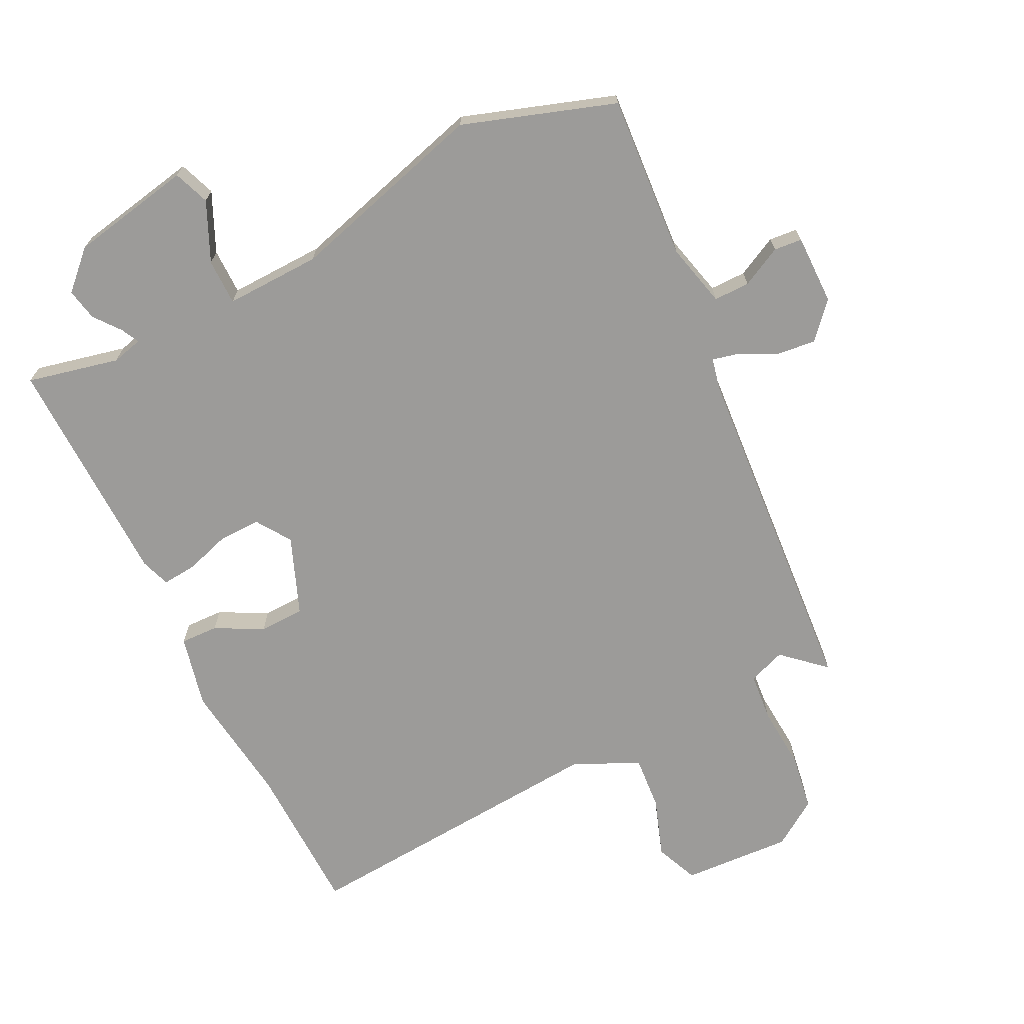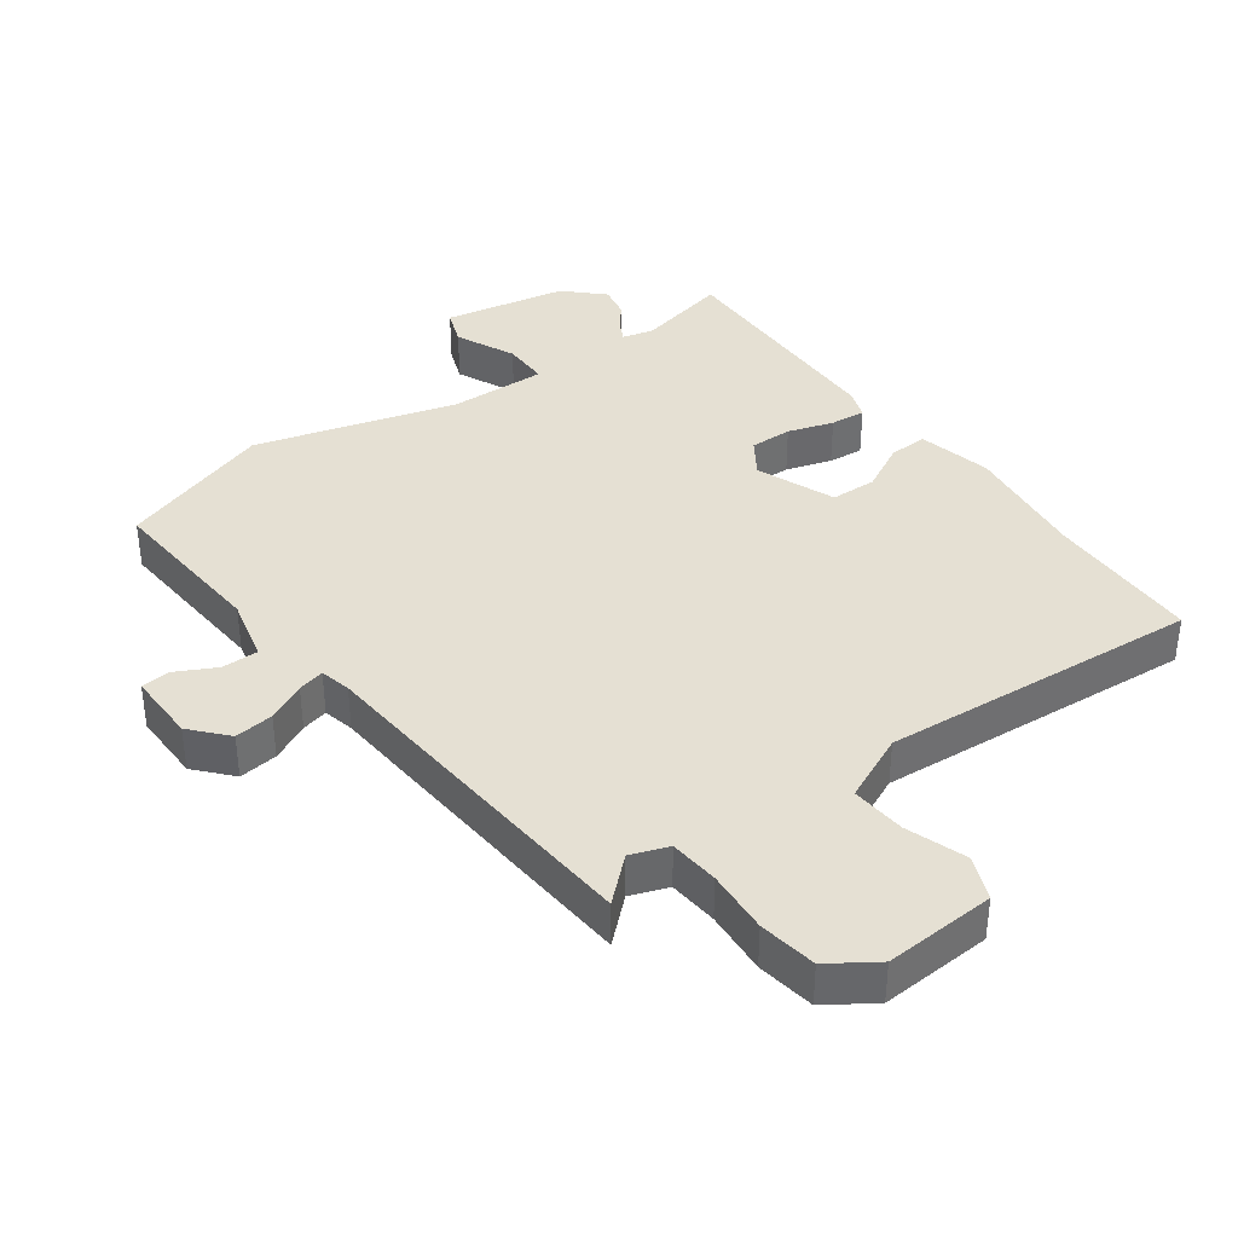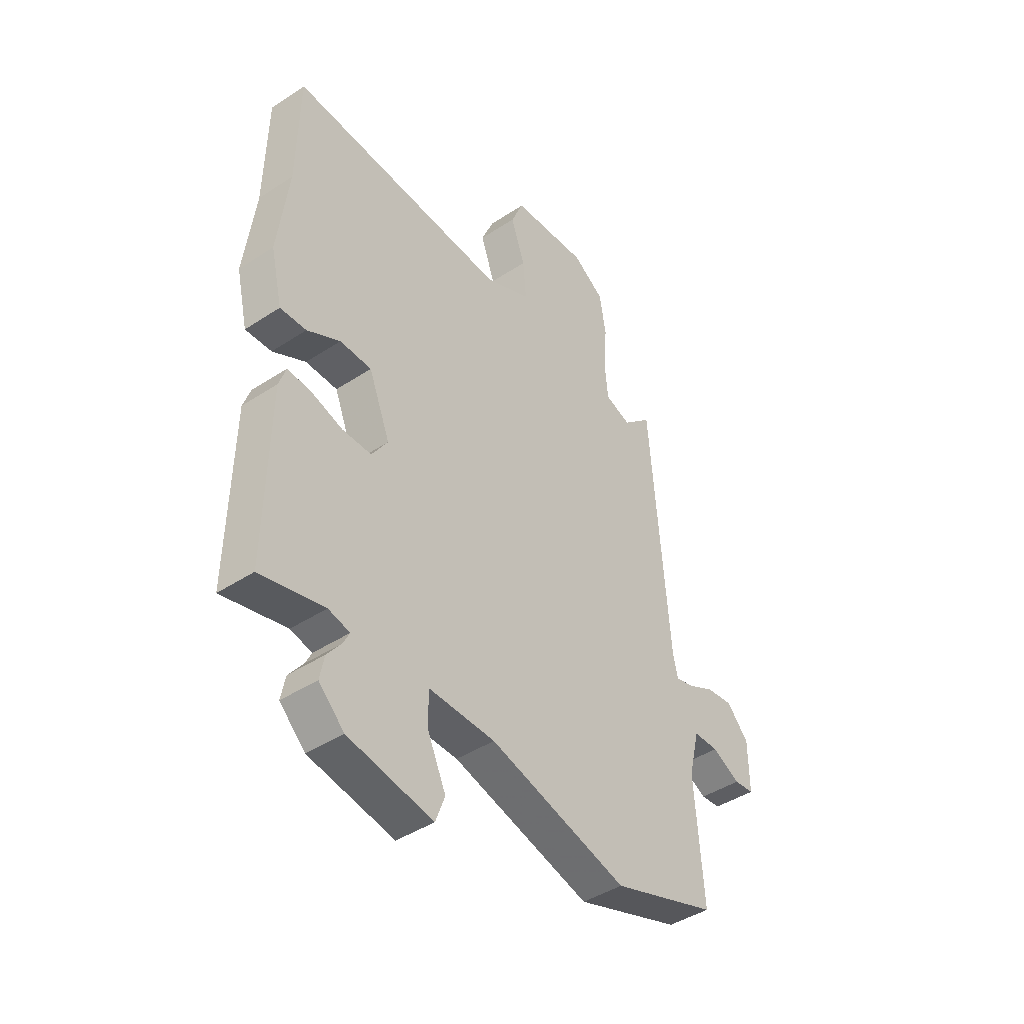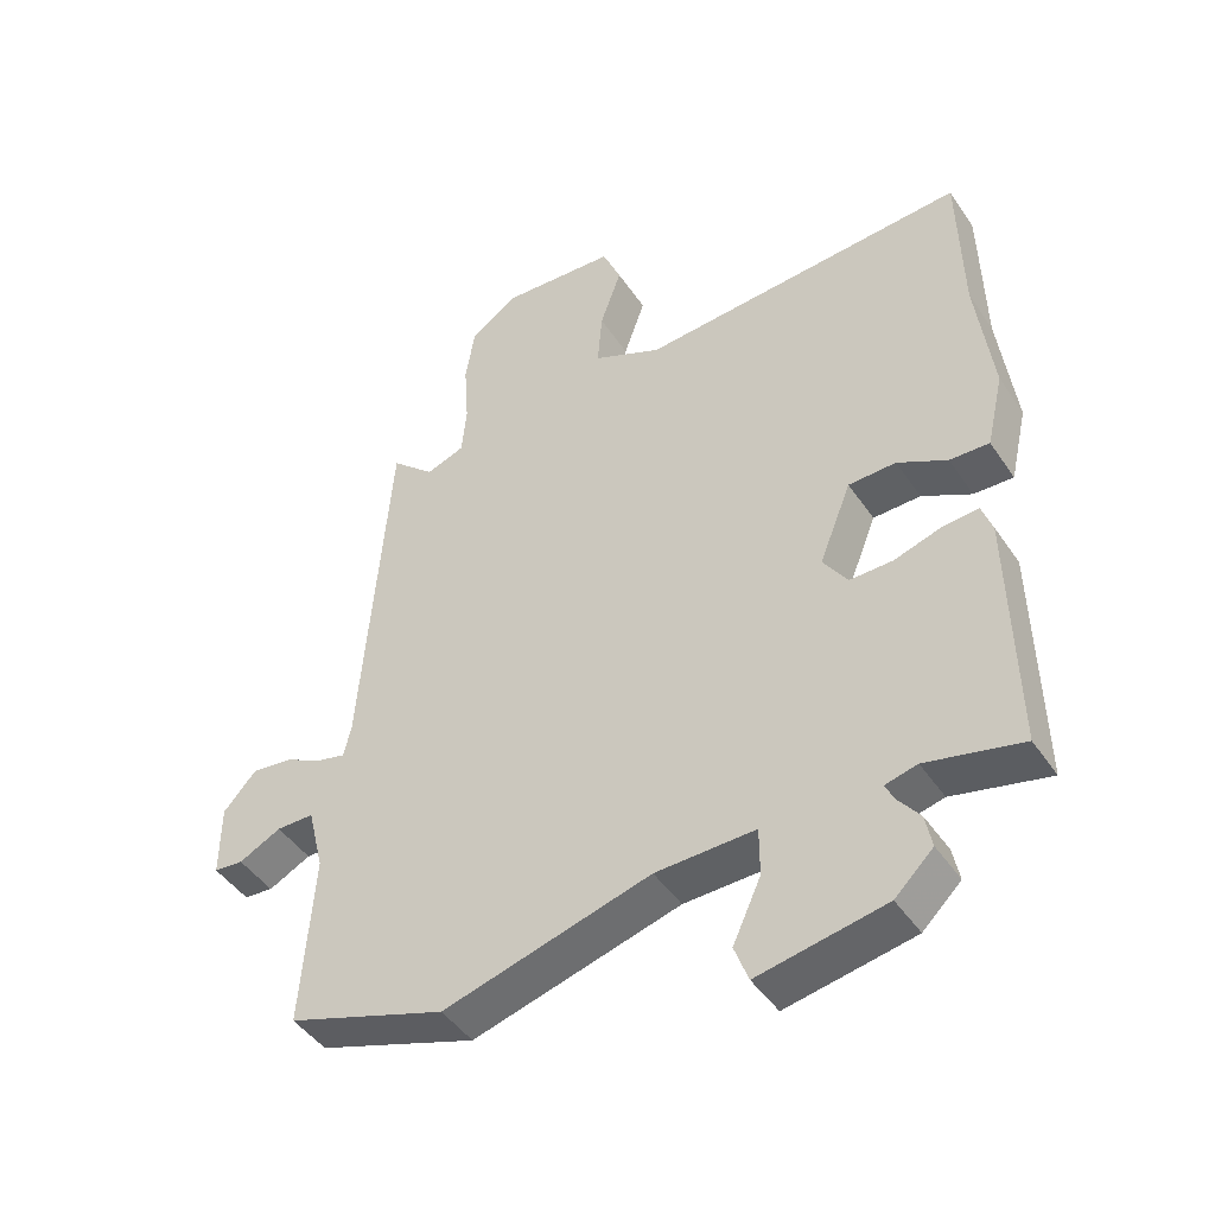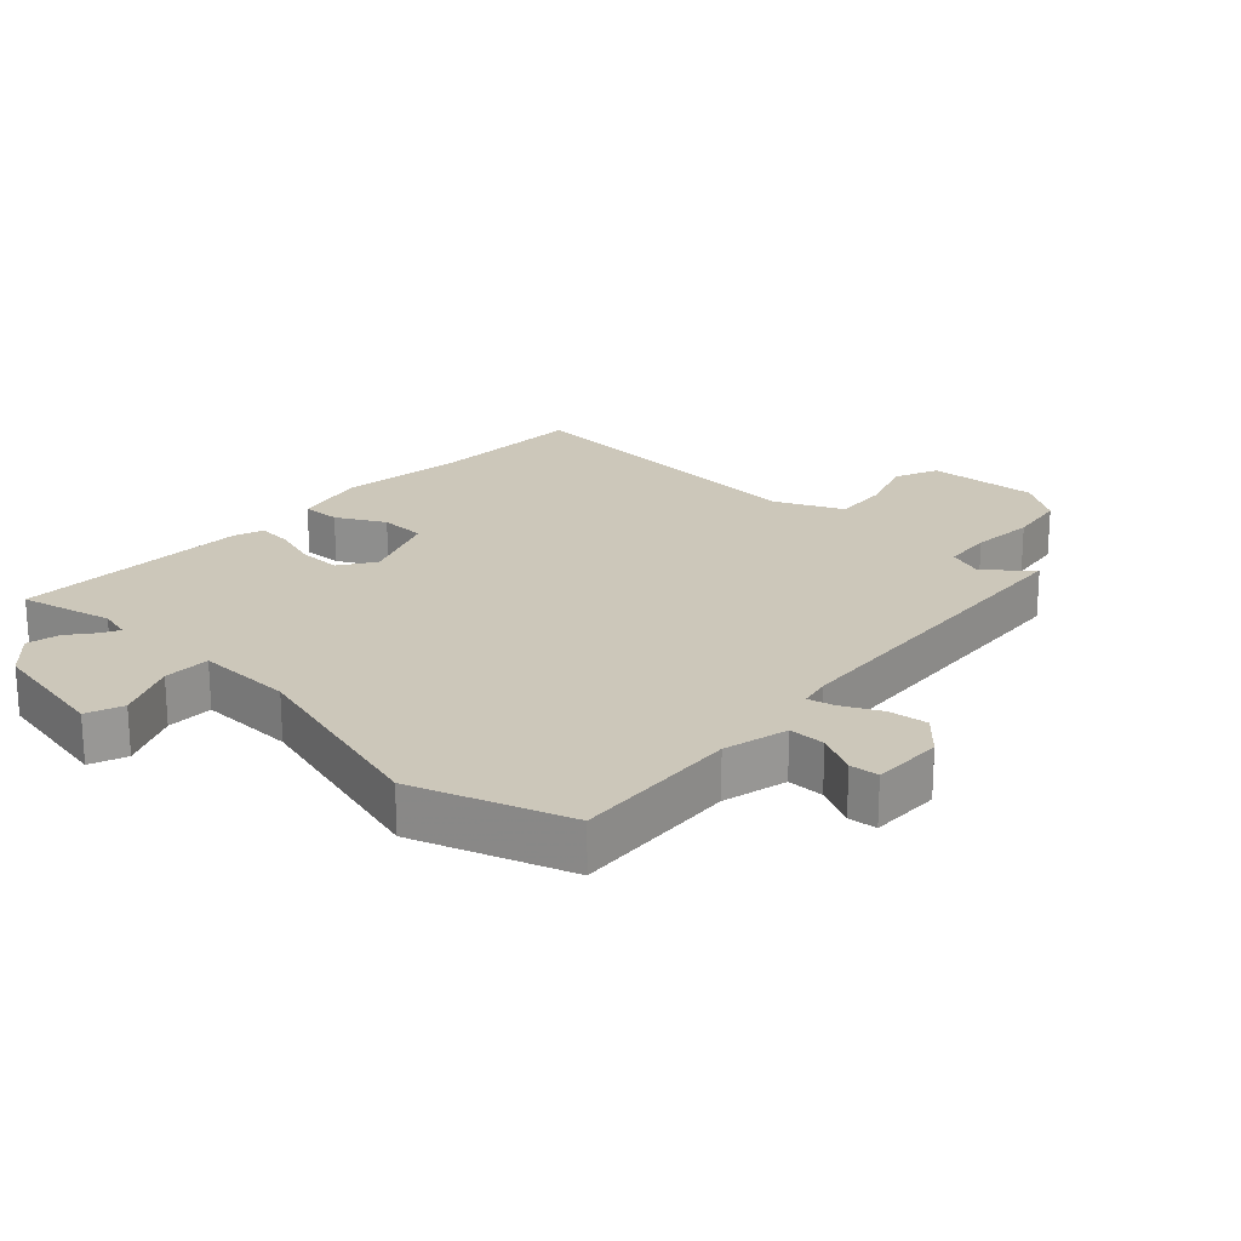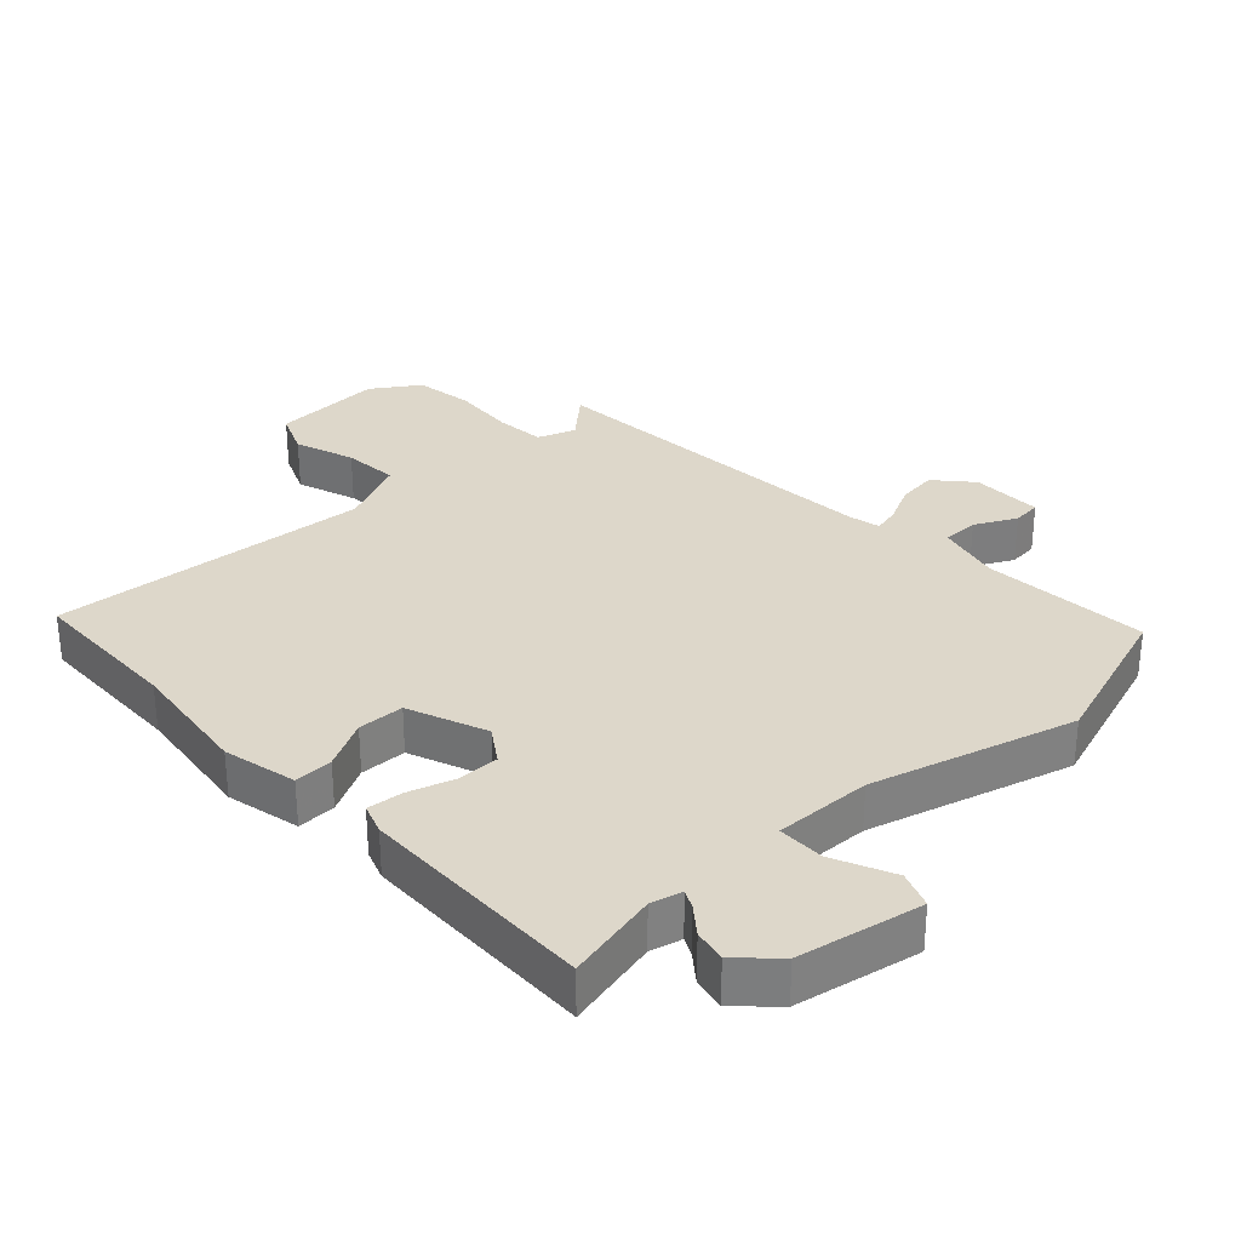
<metadata>
{"format":"obj","ext":"obj","renderer":"f3d","projection":"perspective","resolution":1024,"background":"white","views":[{"elev":-69.7,"azim":-153.5,"up":"+Y"},{"elev":38.0,"azim":-36.0,"up":"+Y"},{"elev":-43.1,"azim":128.0,"up":"+Z"},{"elev":-45.4,"azim":31.9,"up":"+Z"},{"elev":21.5,"azim":-137.0,"up":"+Y"},{"elev":30.9,"azim":137.1,"up":"+Y"}]}
</metadata>
<code>
v -0.464 0.07 0.554
v -0.399 0.07 0.495
v -0.341 0.07 0.516
v -0.334 0.07 0.592
v -0.341 0.07 0.69
v -0.327 0.07 0.779
v -0.255 0.07 0.827
v -0.084 0.07 0.817
v -0.056 0.07 0.75
v -0.088 0.07 0.658
v -0.095 0.07 0.573
v 0.008 0.07 0.526
v 0.499 0.07 0.562
v 0.504 0.07 0.323
v 0.528 0.07 0.131
v 0.502 0.07 0.018
v 0.443 0.07 0.02
v 0.369 0.07 0.059
v 0.298 0.07 0.057
v 0.25 0.07 -0.064
v 0.286 0.07 -0.118
v 0.351 0.07 -0.117
v 0.421 0.07 -0.095
v 0.475 0.07 -0.09
v 0.491 0.07 -0.136
v 0.498 0.07 -0.5
v 0.355 0.07 -0.467
v 0.307 0.07 -0.479
v 0.321 0.07 -0.507
v 0.353 0.07 -0.548
v 0.363 0.07 -0.598
v 0.306 0.07 -0.653
v 0.116 0.07 -0.689
v 0.095 0.07 -0.633
v 0.137 0.07 -0.541
v 0.137 0.07 -0.469
v -0.012 0.07 -0.473
v -0.322 0.07 -0.56
v -0.559 0.07 -0.48
v -0.54 0.07 -0.223
v -0.564 0.07 -0.124
v -0.62 0.07 -0.124
v -0.683 0.07 -0.156
v -0.727 0.07 -0.152
v -0.726 0.07 -0.043
v -0.677 0.07 0.012
v -0.617 0.07 0.005
v -0.558 0.07 -0.024
v -0.517 0.07 -0.034
v -0.506 0.07 0.014
v -0.464 0 0.554
v -0.399 0 0.495
v -0.341 0 0.516
v -0.334 0 0.592
v -0.341 0 0.69
v -0.327 0 0.779
v -0.255 0 0.827
v -0.084 0 0.817
v -0.056 0 0.75
v -0.088 0 0.658
v -0.095 0 0.573
v 0.008 0 0.526
v 0.499 0 0.562
v 0.504 0 0.323
v 0.528 0 0.131
v 0.502 0 0.018
v 0.443 0 0.02
v 0.369 0 0.059
v 0.298 0 0.057
v 0.25 0 -0.064
v 0.286 0 -0.118
v 0.351 0 -0.117
v 0.421 0 -0.095
v 0.475 0 -0.09
v 0.491 0 -0.136
v 0.498 0 -0.5
v 0.355 0 -0.467
v 0.307 0 -0.479
v 0.321 0 -0.507
v 0.353 0 -0.548
v 0.363 0 -0.598
v 0.306 0 -0.653
v 0.116 0 -0.689
v 0.095 0 -0.633
v 0.137 0 -0.541
v 0.137 0 -0.469
v -0.012 0 -0.473
v -0.322 0 -0.56
v -0.559 0 -0.48
v -0.54 0 -0.223
v -0.564 0 -0.124
v -0.62 0 -0.124
v -0.683 0 -0.156
v -0.727 0 -0.152
v -0.726 0 -0.043
v -0.677 0 0.012
v -0.617 0 0.005
v -0.558 0 -0.024
v -0.517 0 -0.034
v -0.506 0 0.014
f 46 47 48
f 45 46 48
f 44 45 48
f 43 44 48
f 42 43 48
f 41 42 48 49
f 40 41 49
f 40 49 50
f 39 40 50
f 38 39 50
f 37 38 50
f 33 34 35
f 32 33 35
f 31 32 35
f 30 31 35
f 29 30 35
f 28 29 35 36
f 27 28 36
f 25 26 27
f 24 25 27
f 23 24 27
f 22 23 27
f 21 22 27 36
f 36 37 50
f 21 36 50
f 20 21 50
f 16 17 18
f 15 16 18
f 14 15 18
f 14 18 19
f 13 14 19
f 12 13 19
f 19 20 50
f 12 19 50
f 11 12 50
f 8 9 10
f 7 8 10
f 6 7 10
f 5 6 10
f 4 5 10
f 3 4 10 11
f 50 1 2
f 2 3 11 50
f 98 97 96
f 98 96 95
f 98 95 94
f 98 94 93
f 98 93 92
f 99 98 92 91
f 99 91 90
f 100 99 90
f 100 90 89
f 100 89 88
f 100 88 87
f 85 84 83
f 85 83 82
f 85 82 81
f 85 81 80
f 85 80 79
f 86 85 79 78
f 86 78 77
f 77 76 75
f 77 75 74
f 77 74 73
f 77 73 72
f 86 77 72 71
f 100 87 86
f 100 86 71
f 100 71 70
f 68 67 66
f 68 66 65
f 68 65 64
f 69 68 64
f 69 64 63
f 69 63 62
f 100 70 69
f 100 69 62
f 100 62 61
f 60 59 58
f 60 58 57
f 60 57 56
f 60 56 55
f 60 55 54
f 61 60 54 53
f 52 51 100
f 100 61 53 52
f 1 51 52 2
f 2 52 53 3
f 3 53 54 4
f 4 54 55 5
f 5 55 56 6
f 6 56 57 7
f 7 57 58 8
f 8 58 59 9
f 9 59 60 10
f 10 60 61 11
f 11 61 62 12
f 12 62 63 13
f 13 63 64 14
f 14 64 65 15
f 15 65 66 16
f 16 66 67 17
f 17 67 68 18
f 18 68 69 19
f 19 69 70 20
f 20 70 71 21
f 21 71 72 22
f 22 72 73 23
f 23 73 74 24
f 24 74 75 25
f 25 75 76 26
f 26 76 77 27
f 27 77 78 28
f 28 78 79 29
f 29 79 80 30
f 30 80 81 31
f 31 81 82 32
f 32 82 83 33
f 33 83 84 34
f 34 84 85 35
f 35 85 86 36
f 36 86 87 37
f 37 87 88 38
f 38 88 89 39
f 39 89 90 40
f 40 90 91 41
f 41 91 92 42
f 42 92 93 43
f 43 93 94 44
f 44 94 95 45
f 45 95 96 46
f 46 96 97 47
f 47 97 98 48
f 48 98 99 49
f 49 99 100 50
f 50 100 51 1

</code>
